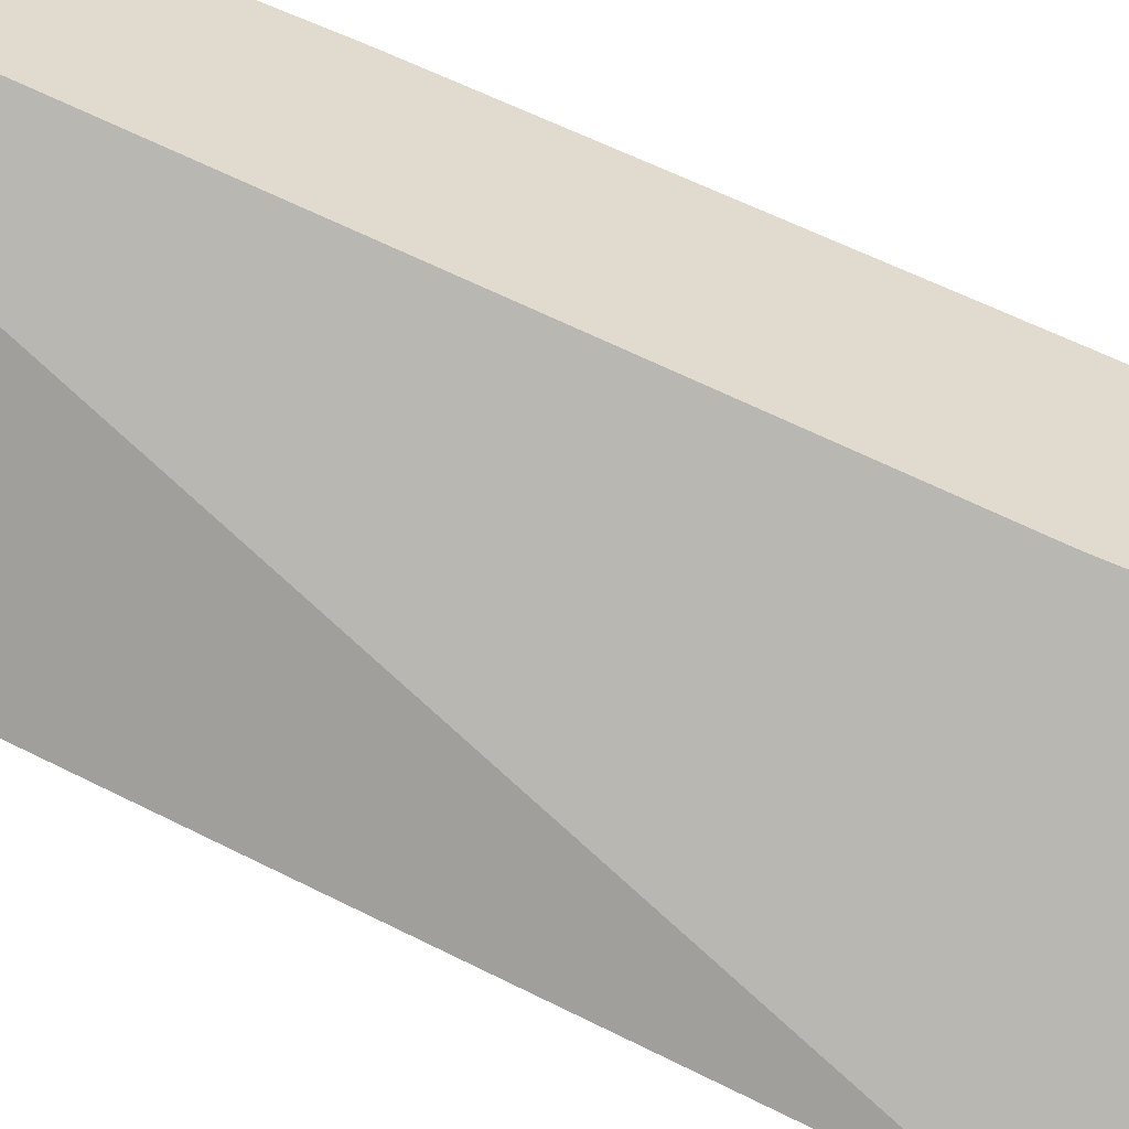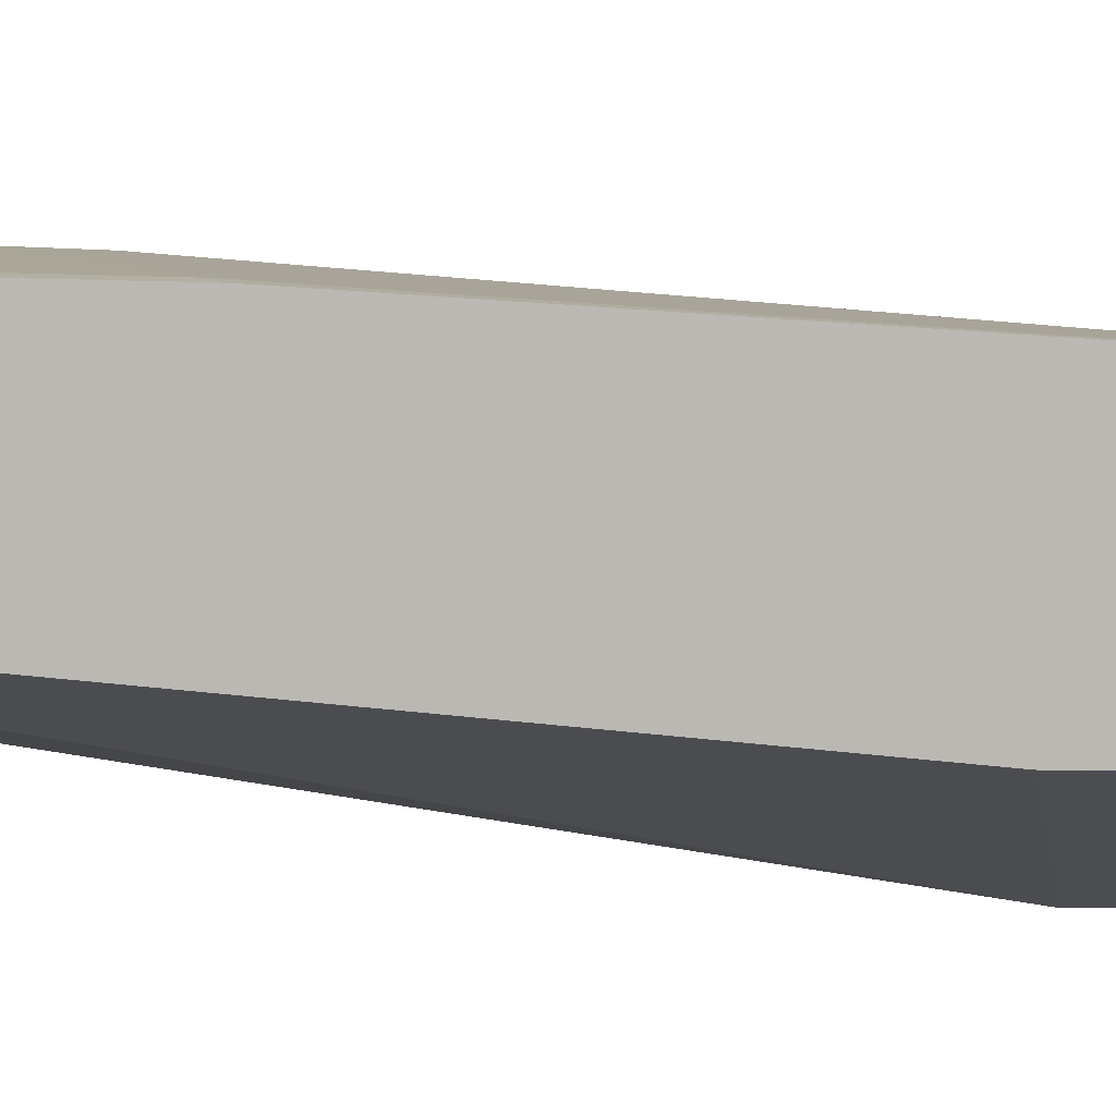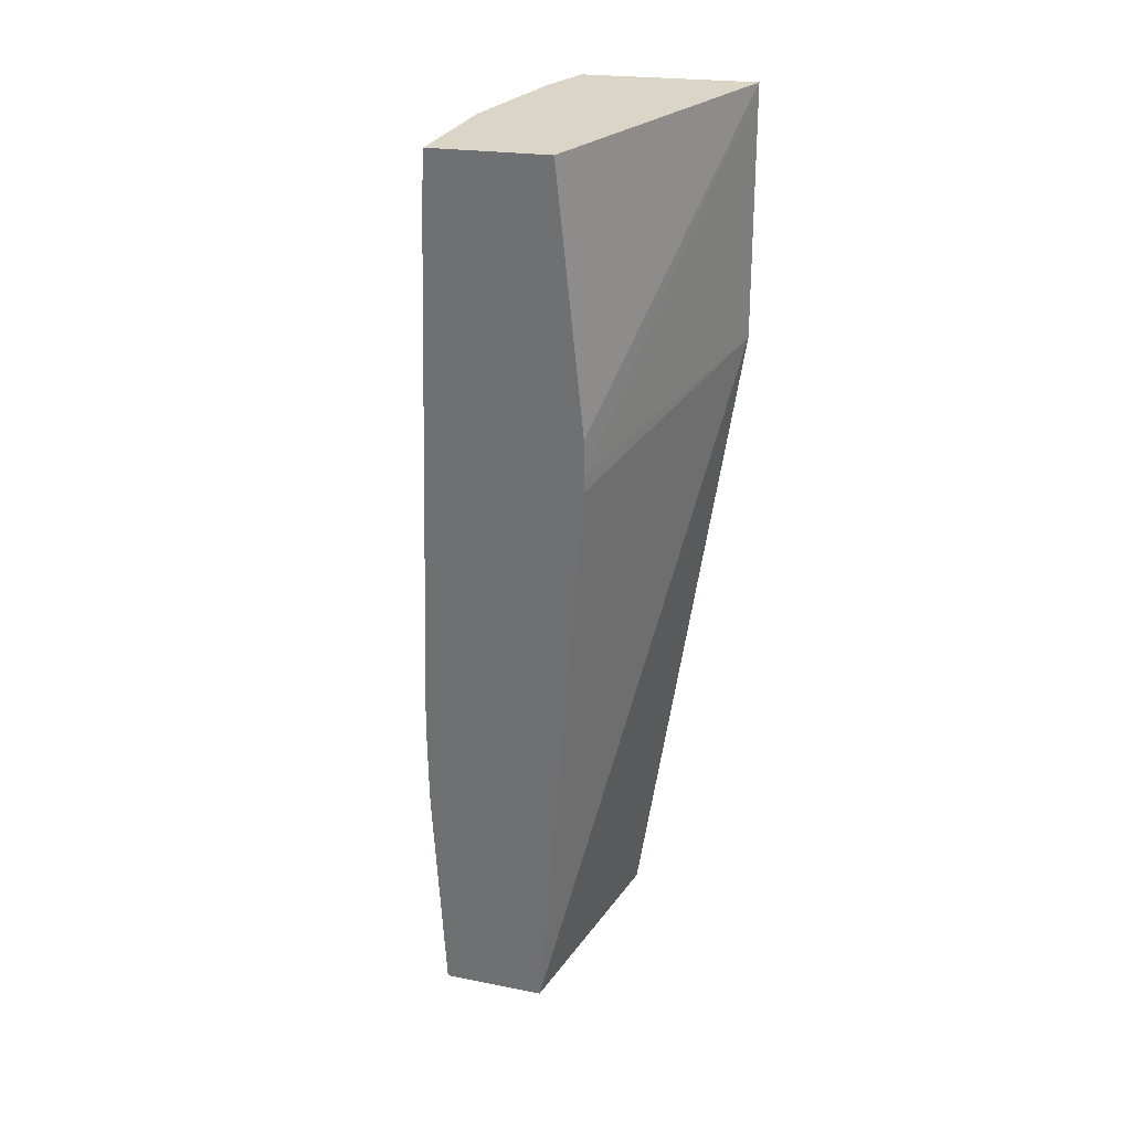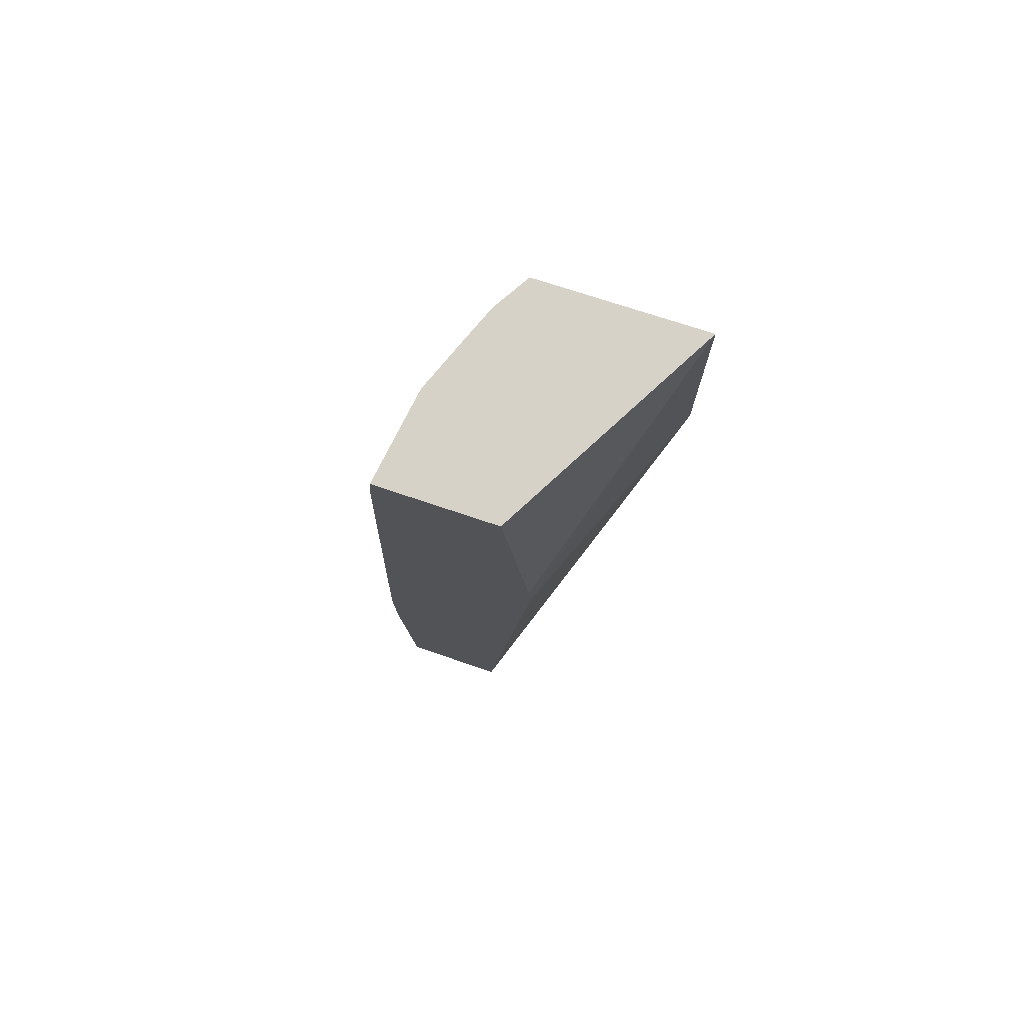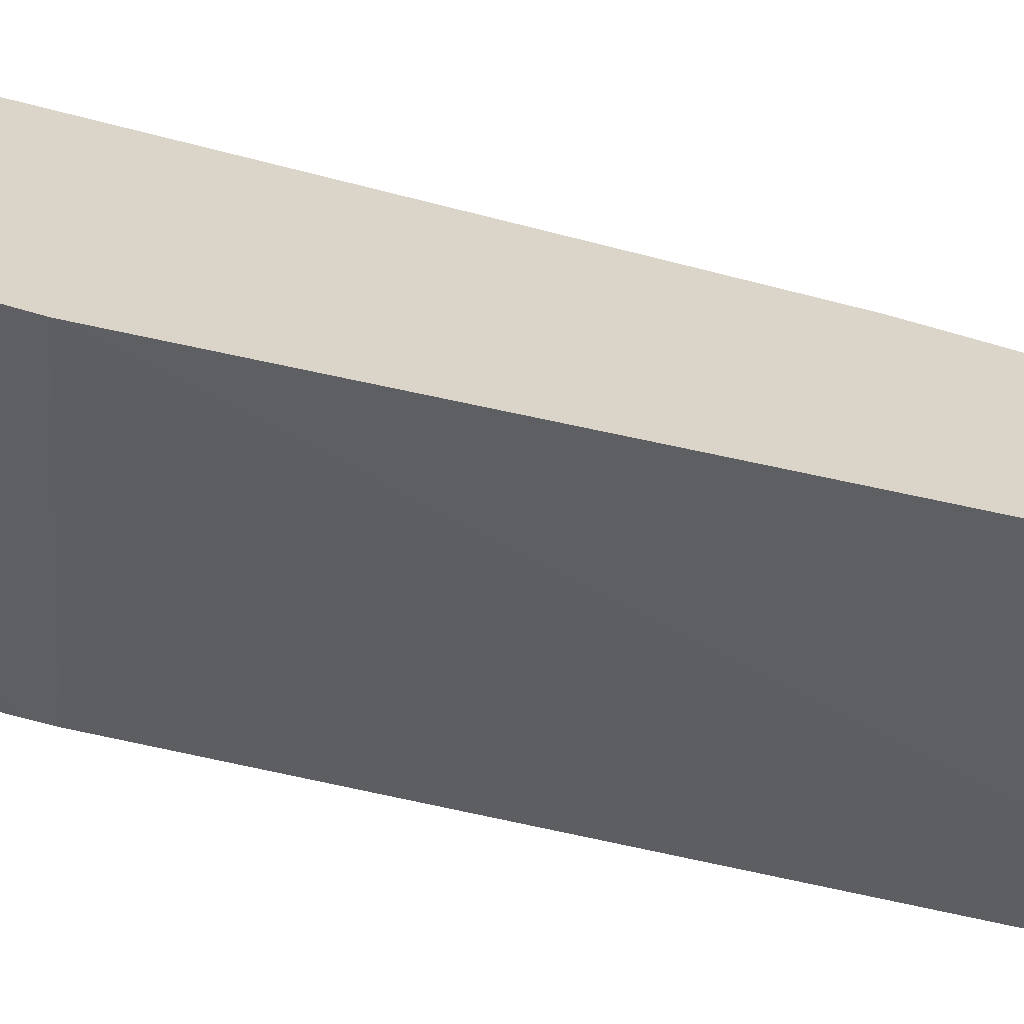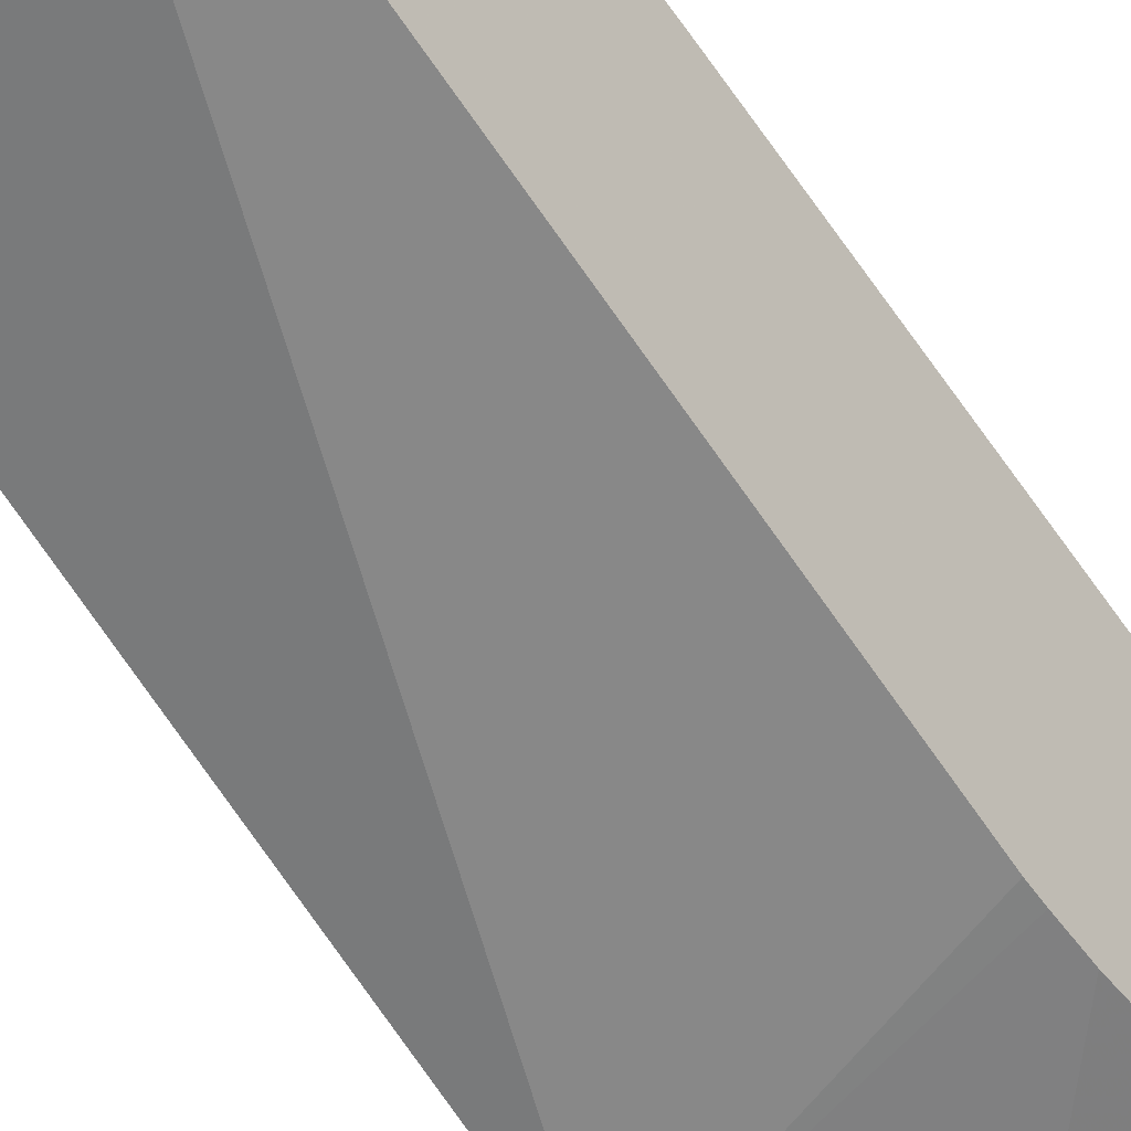
<metadata>
{"format":"obj","ext":"obj","renderer":"f3d","projection":"perspective","resolution":1024,"background":"white","views":[{"elev":-77.1,"azim":68.5,"up":"+Z"},{"elev":-10.6,"azim":81.0,"up":"+Z"},{"elev":32.6,"azim":126.9,"up":"+Y"},{"elev":78.0,"azim":126.9,"up":"+Y"},{"elev":-44.7,"azim":-109.6,"up":"+Z"},{"elev":-57.5,"azim":35.5,"up":"+Z"}]}
</metadata>
<code>
v -0.0275 0.1771 0.049
v -0.02846 0.1771 0.04916
v -0.02738 0.1771 0.04895
v -0.02738 0.1795 0.04908
v -0.0275 0.1795 0.04913
v -0.02881 0.1797 0.04956
v -0.02942 0.1771 0.04916
v -0.02771 0.1771 0.04791
v -0.02738 0.1796 0.04908
v -0.02738 0.1804 0.0491
v -0.0275 0.1804 0.04914
v -0.02881 0.1802 0.04956
v -0.02917 0.1797 0.04956
v -0.02963 0.1771 0.04915
v -0.02994 0.1771 0.04818
v -0.03033 0.1843 0.04729
v -0.02794 0.1835 0.04751
v -0.02739 0.1806 0.0491
v -0.02751 0.1862 0.04897
v -0.02917 0.1802 0.04956
v -0.02846 0.1867 0.04911
v -0.0296 0.1805 0.04941
v -0.02958 0.1794 0.04941
v -0.02958 0.1793 0.0494
v -0.03035 0.1868 0.04734
v -0.02794 0.1837 0.04751
v -0.02752 0.1867 0.04894
v -0.02898 0.1867 0.04908
v -0.02942 0.1867 0.04905
v -0.02963 0.1867 0.049
v -0.02983 0.1867 0.04896
v -0.02789 0.1867 0.04781
v -0.02794 0.1841 0.04752
f 1 2 7
f 1 7 14
f 1 14 15
f 1 15 8
f 1 8 3
f 1 3 4
f 1 4 5
f 1 5 6
f 1 6 2
f 2 6 7
f 3 8 17
f 3 17 26
f 3 26 33
f 3 33 32
f 3 32 27
f 3 27 19
f 3 19 18
f 3 18 10
f 3 10 9
f 3 9 4
f 4 9 5
f 5 9 10
f 5 10 11
f 5 11 6
f 6 11 12
f 6 12 20
f 6 20 13
f 6 13 7
f 7 13 14
f 8 15 16
f 8 16 17
f 10 18 11
f 11 18 19
f 11 19 12
f 12 19 21
f 12 21 20
f 13 20 22
f 13 22 23
f 13 23 24
f 13 24 14
f 14 24 23
f 14 23 22
f 14 22 31
f 14 31 25
f 14 25 16
f 14 16 15
f 16 25 26
f 16 26 17
f 19 27 21
f 20 21 28
f 20 28 29
f 20 29 30
f 20 30 31
f 20 31 22
f 21 27 32
f 21 32 25
f 21 25 31
f 21 31 30
f 21 30 29
f 21 29 28
f 25 32 33
f 25 33 26

</code>
